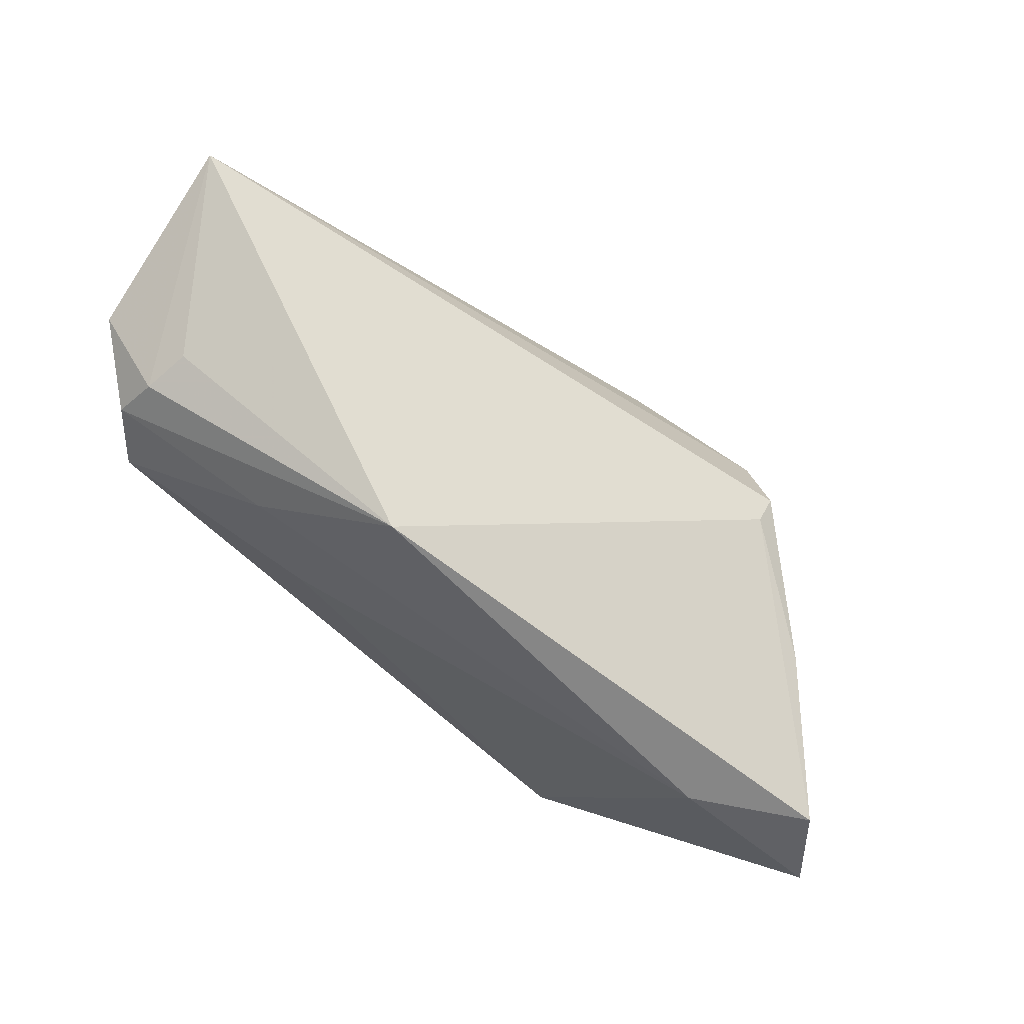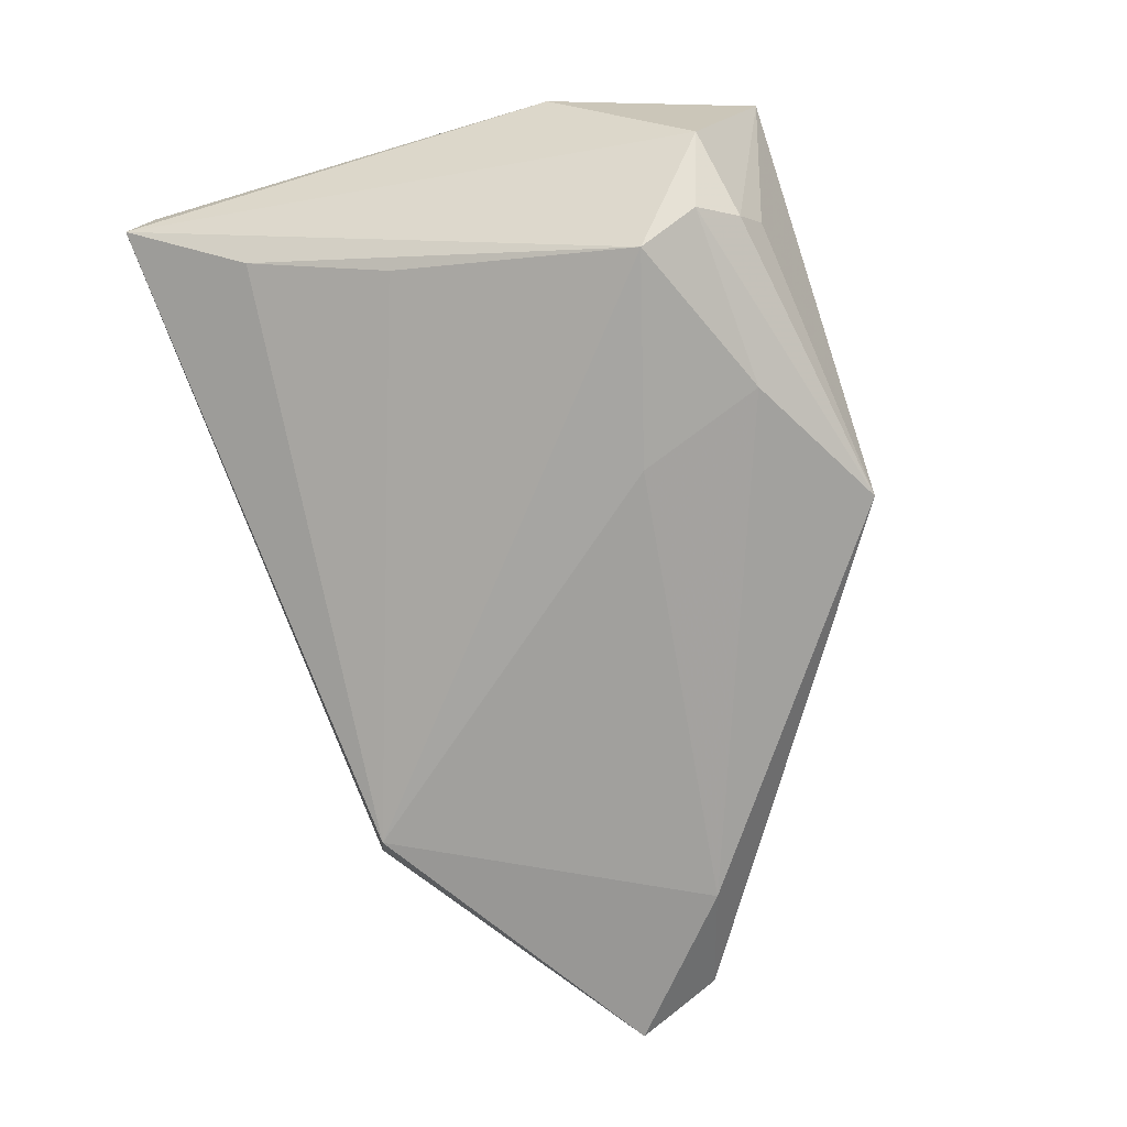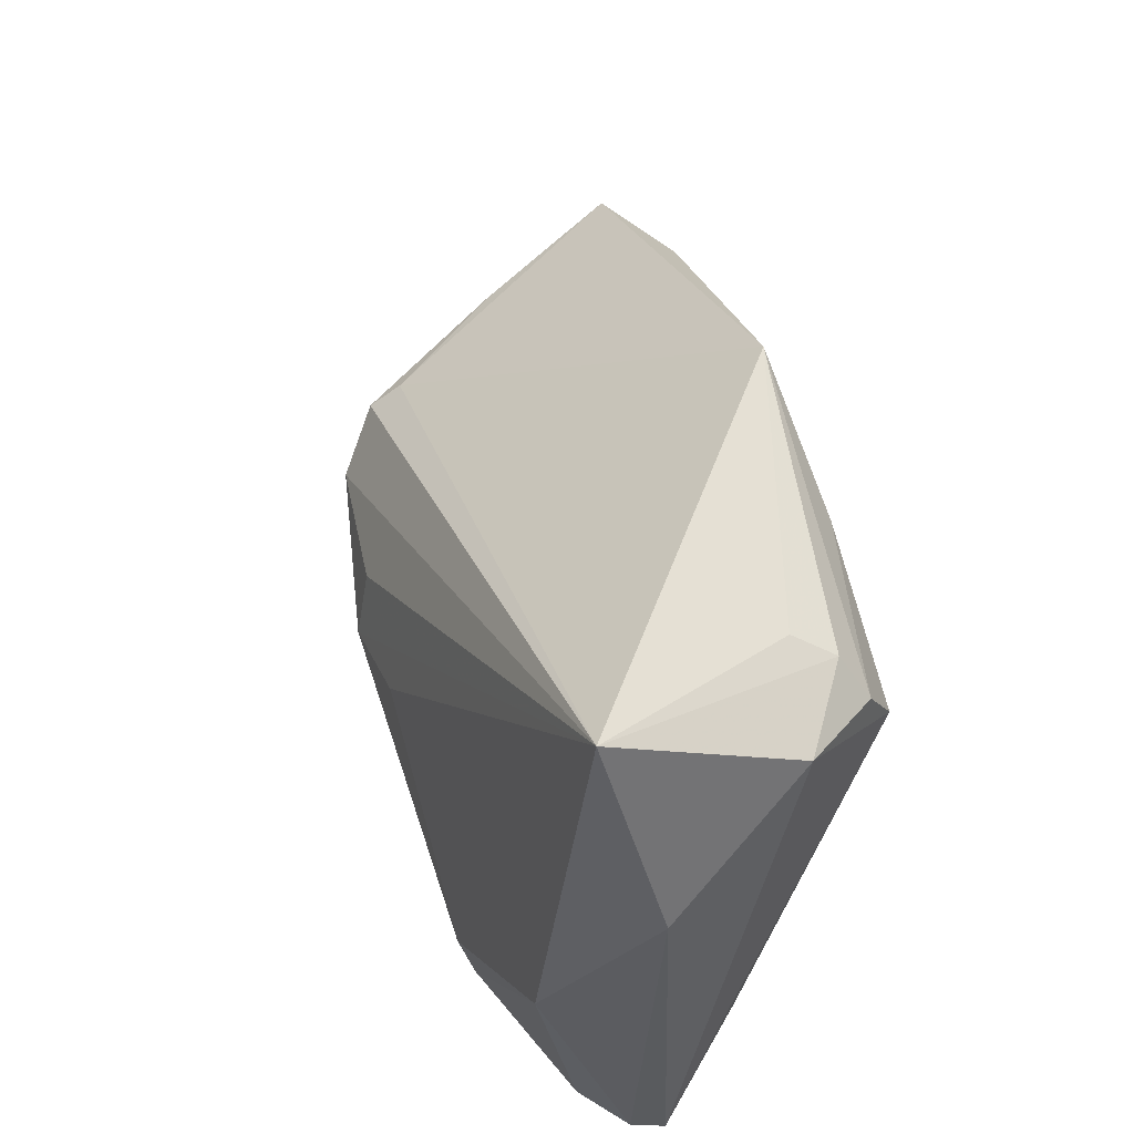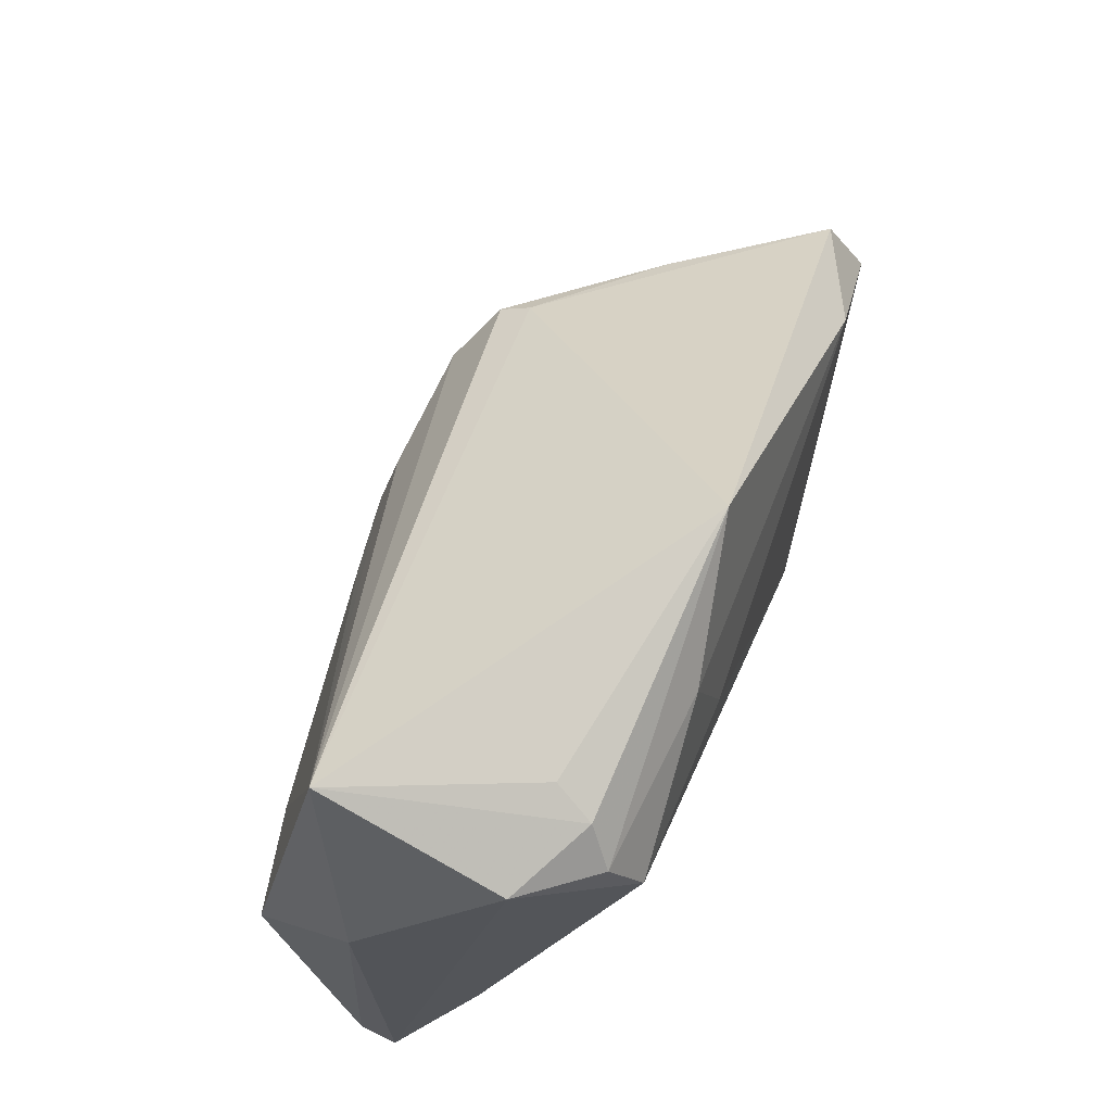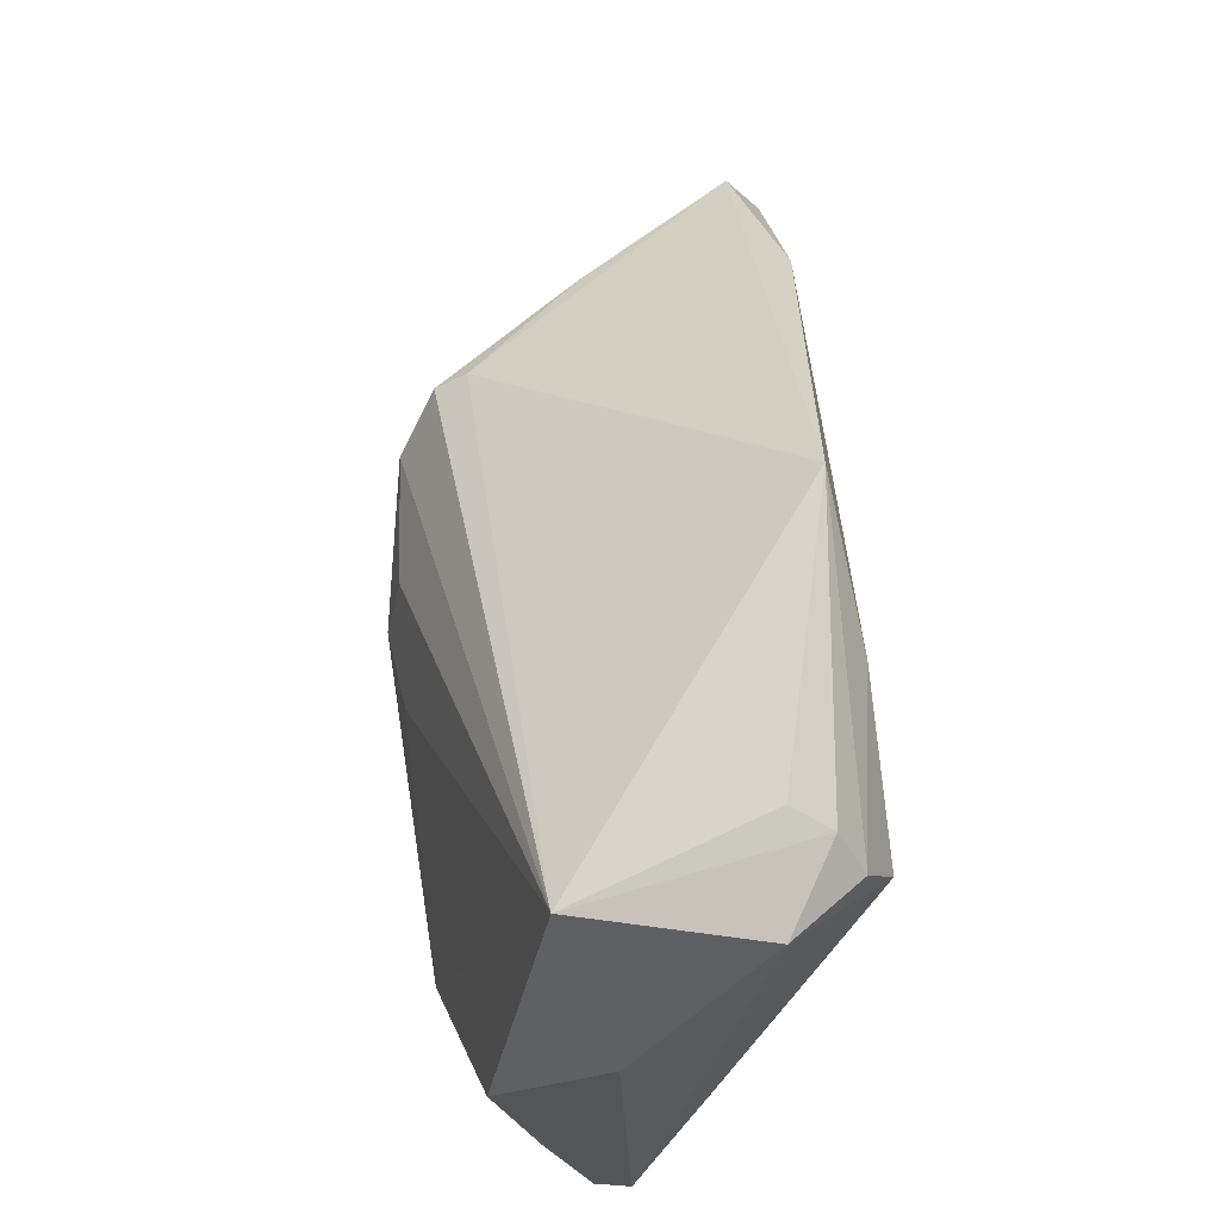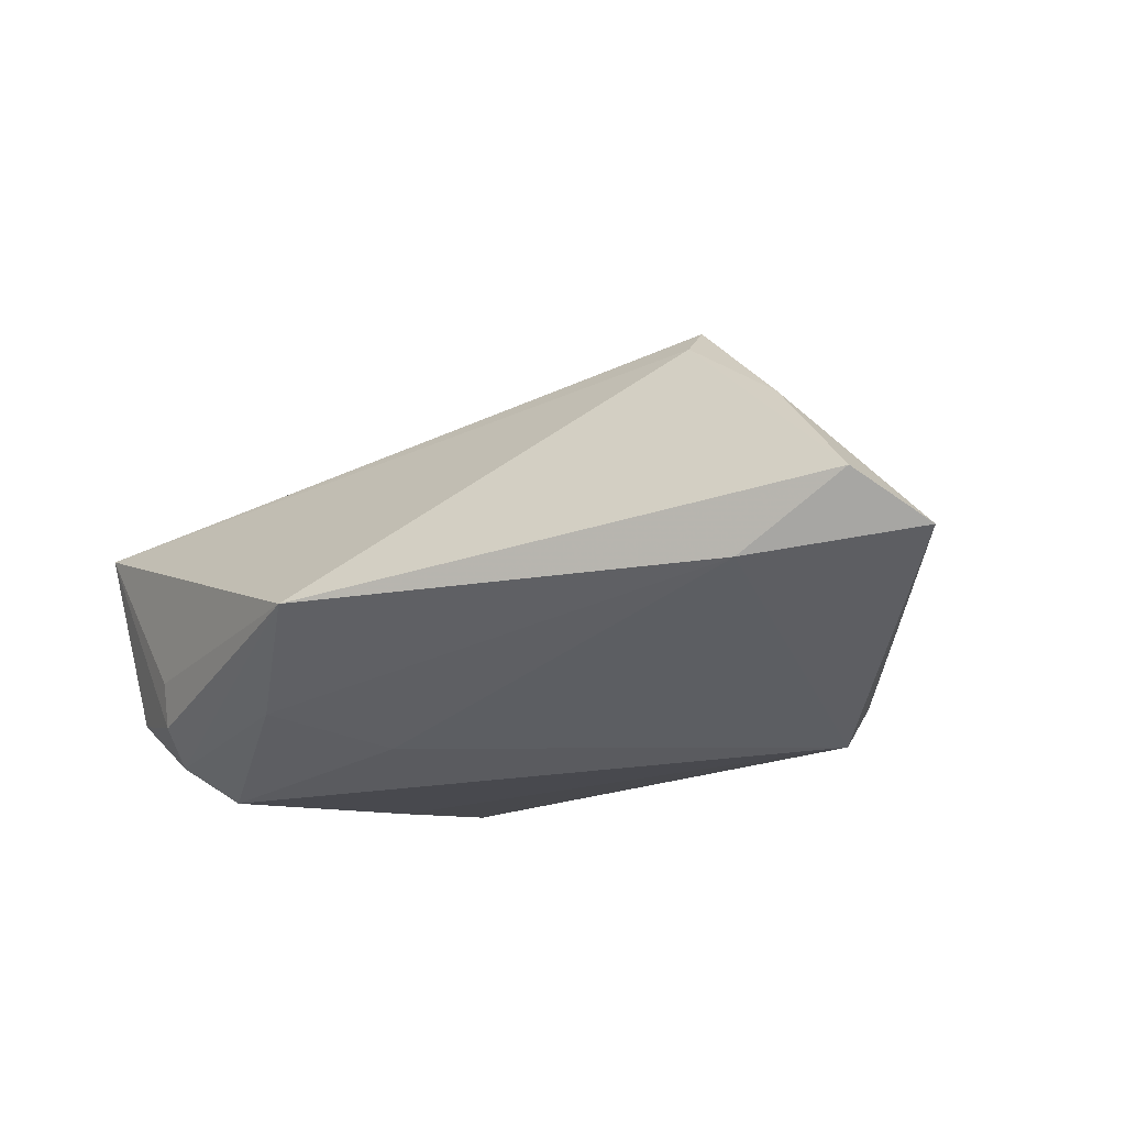
<metadata>
{"format":"obj","ext":"obj","renderer":"f3d","projection":"perspective","resolution":1024,"background":"white","views":[{"elev":69.9,"azim":-149.3,"up":"+Y"},{"elev":-73.0,"azim":106.8,"up":"+Z"},{"elev":55.1,"azim":76.6,"up":"+Y"},{"elev":67.4,"azim":110.7,"up":"+Y"},{"elev":65.4,"azim":86.2,"up":"+Y"},{"elev":-34.5,"azim":-129.0,"up":"+Z"}]}
</metadata>
<code>
v -0.02019 -0.0234 0.02199
v -0.02585 -0.01573 0.02376
v 0.005279 0.01469 -0.02189
v -0.04364 -0.01615 -0.002795
v -0.05612 -0.00315 -0.006234
v 0.02905 -0.01848 0.02294
v 0.01036 0.02949 -0.0203
v 0.0284 0.03275 -0.01526
v 0.03806 -0.02319 -0.00502
v -0.01345 -0.009746 0.02788
v 0.04089 -0.03065 0.01392
v -0.03264 -0.003905 0.02546
v -0.00217 -0.005674 0.02592
v -0.02001 -0.02073 0.02305
v 0.02625 0.03502 -0.01068
v -0.0274 -0.008431 0.02584
v 0.03124 0.02824 -0.01813
v 0.02928 0.02135 -0.02149
v 0.02643 -0.01539 0.0243
v 0.03807 0.03071 -0.009903
v -0.01557 -0.001516 0.02588
v 0.04473 0.01522 0.005697
v 0.04473 -0.03742 0.004111
v 0.04473 -0.03449 0.008444
v -0.006388 0.03888 -0.0172
v -0.03815 0.004499 0.01713
v -0.0379 0.00201 0.02099
v -0.02914 -0.0272 -0.02189
v -0.06425 -0.00528 -0.01851
v -0.0618 0.0046 -0.01398
v -0.03188 -0.02842 -0.01749
v 0.04234 -0.0009109 0.01884
v 0.03337 -0.006724 -0.01188
v 0.03642 0.03904 0.01121
v -0.05075 0.002986 0.003565
v -0.04805 0.008436 -0.01995
f 20 22 23
f 1 2 29
f 29 4 1
f 36 28 29
f 7 36 25
f 22 20 34
f 34 20 8
f 32 22 34
f 23 28 9
f 28 33 9
f 18 9 33
f 18 33 28
f 18 20 23
f 23 9 18
f 31 28 23
f 23 1 31
f 29 28 31
f 31 1 4
f 31 4 29
f 6 1 11
f 32 6 11
f 19 6 32
f 32 34 19
f 2 1 14
f 25 36 30
f 29 35 30
f 30 36 29
f 35 27 26
f 25 30 26
f 26 30 35
f 26 34 25
f 27 34 26
f 5 35 29
f 5 27 35
f 8 25 15
f 15 34 8
f 25 34 15
f 8 20 17
f 20 18 17
f 17 18 7
f 17 25 8
f 17 7 25
f 28 36 3
f 3 18 28
f 36 7 3
f 7 18 3
f 32 11 24
f 24 22 32
f 23 22 24
f 24 1 23
f 24 11 1
f 12 34 27
f 12 21 34
f 27 5 12
f 29 2 12
f 12 5 29
f 13 19 34
f 2 14 10
f 21 12 10
f 10 14 1
f 19 13 10
f 34 21 10
f 10 13 34
f 10 1 6
f 6 19 10
f 16 12 2
f 2 10 16
f 16 10 12

</code>
